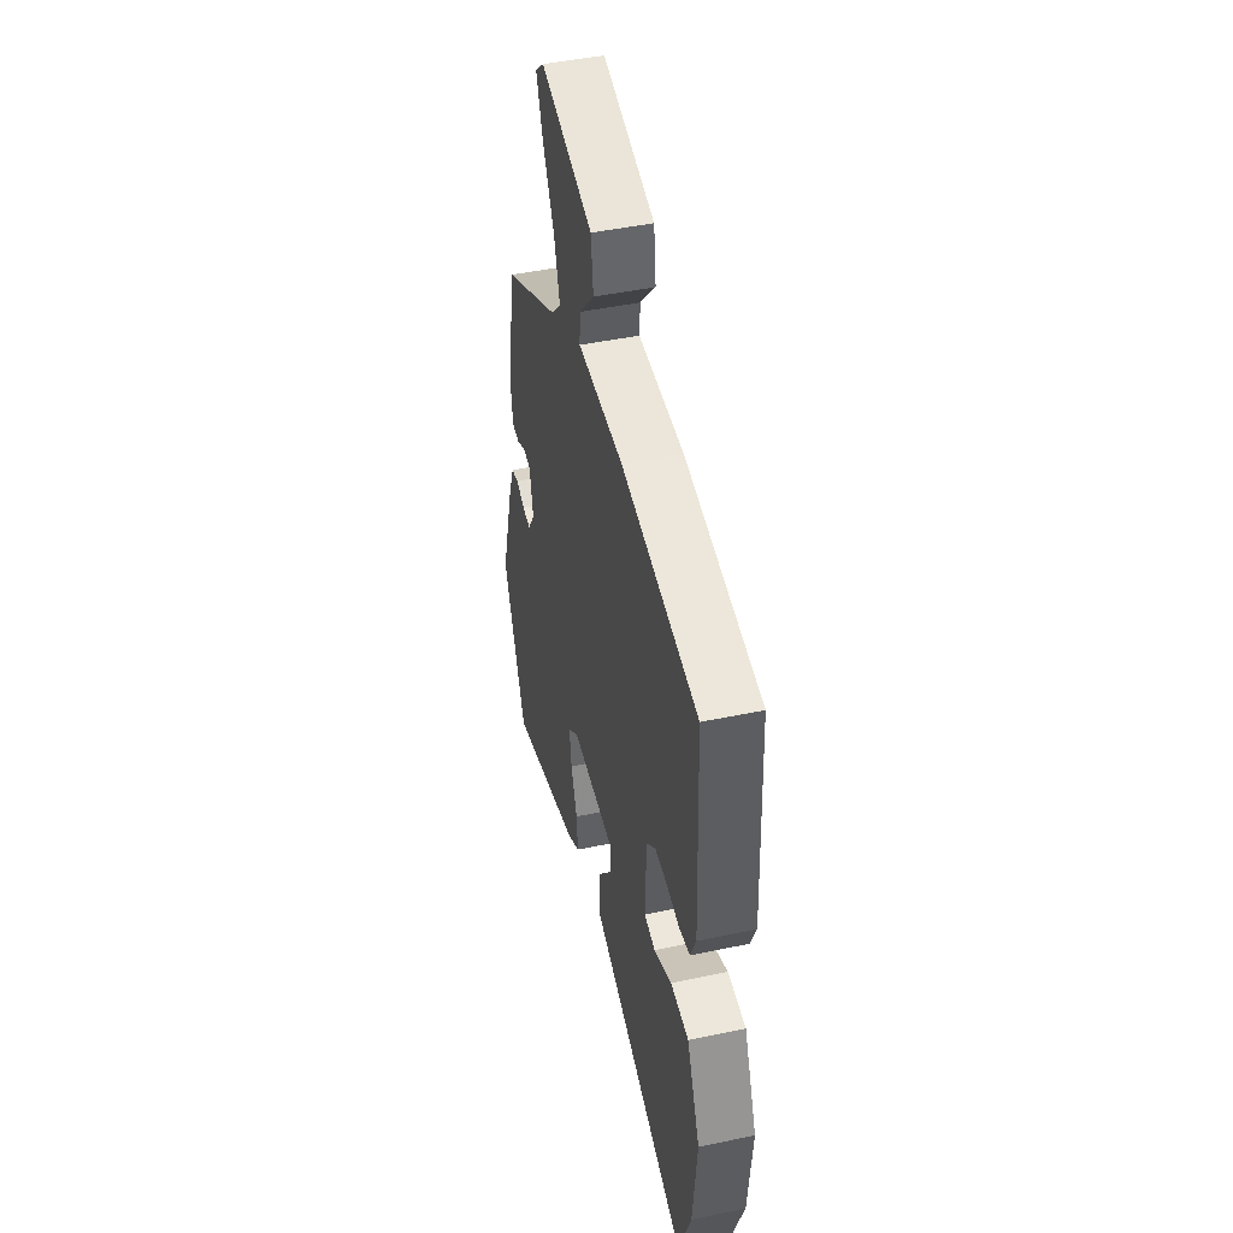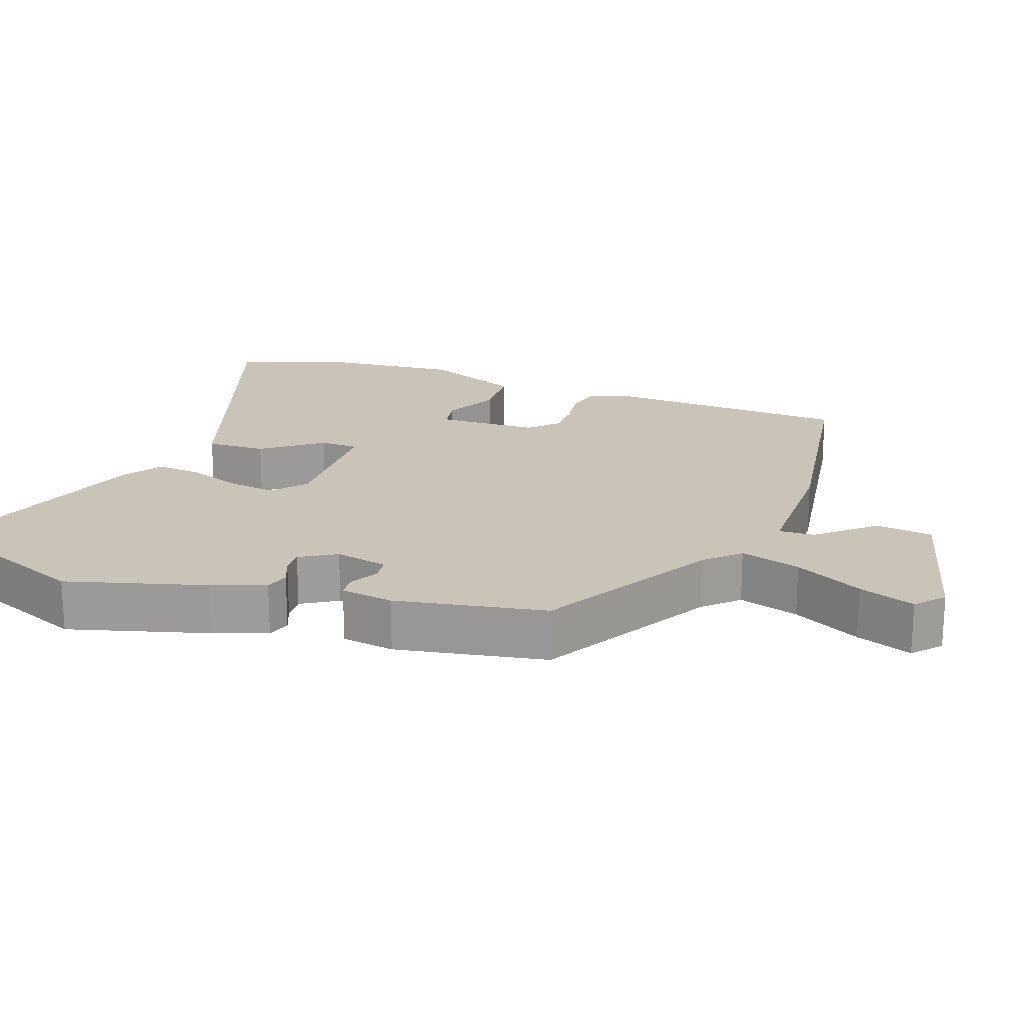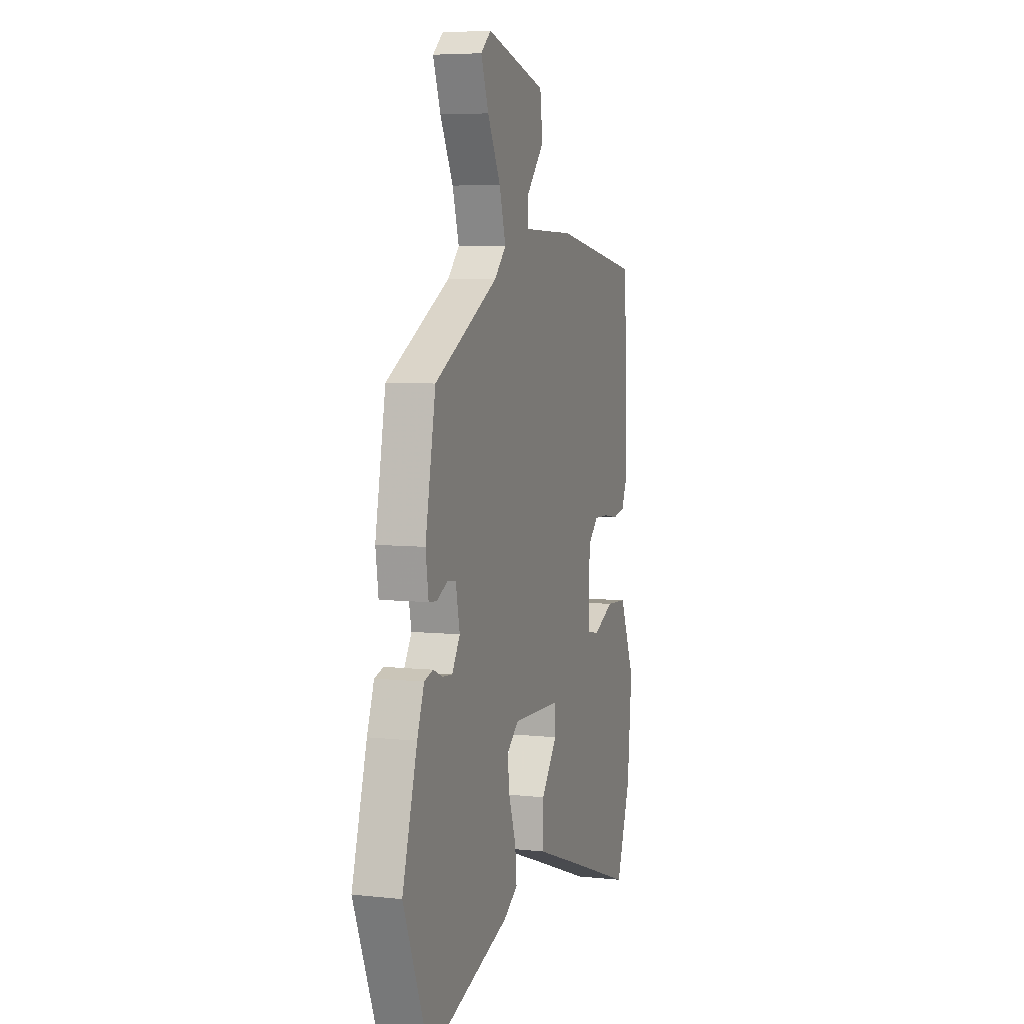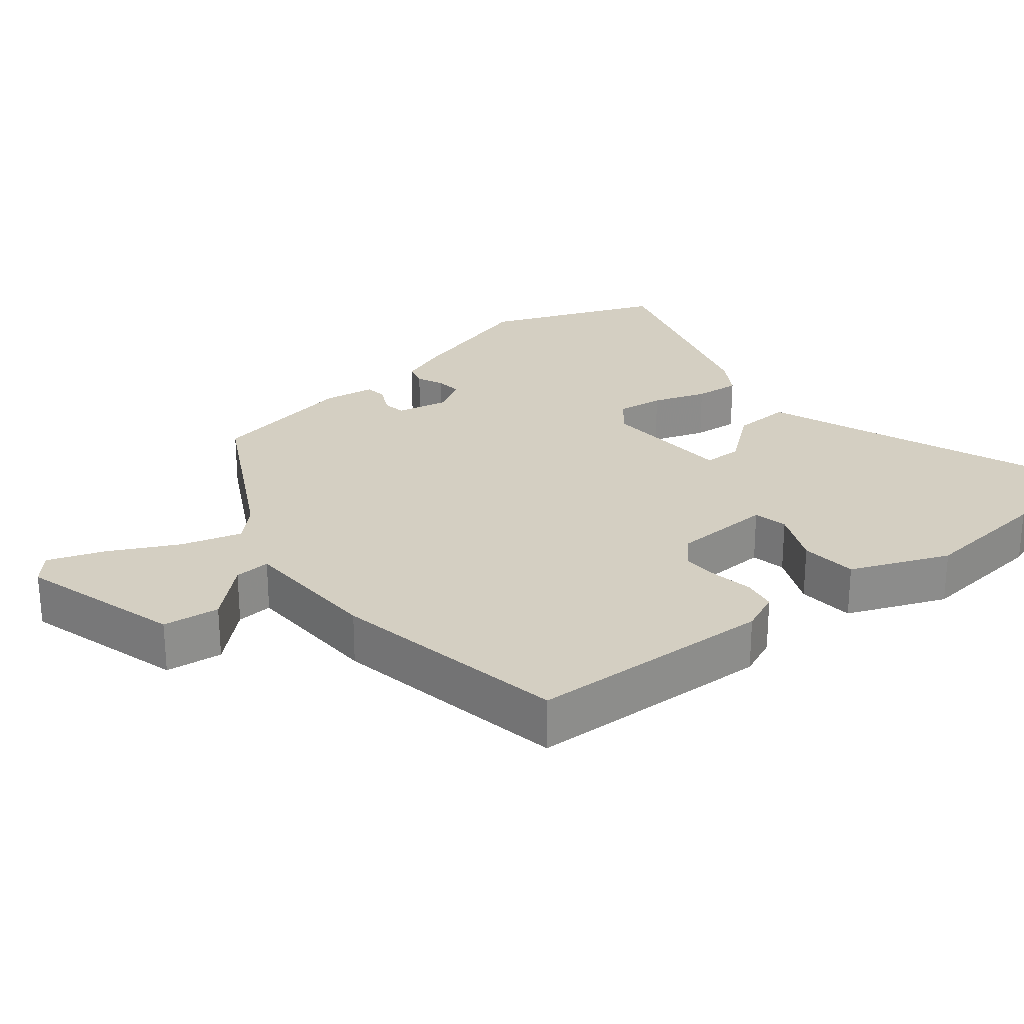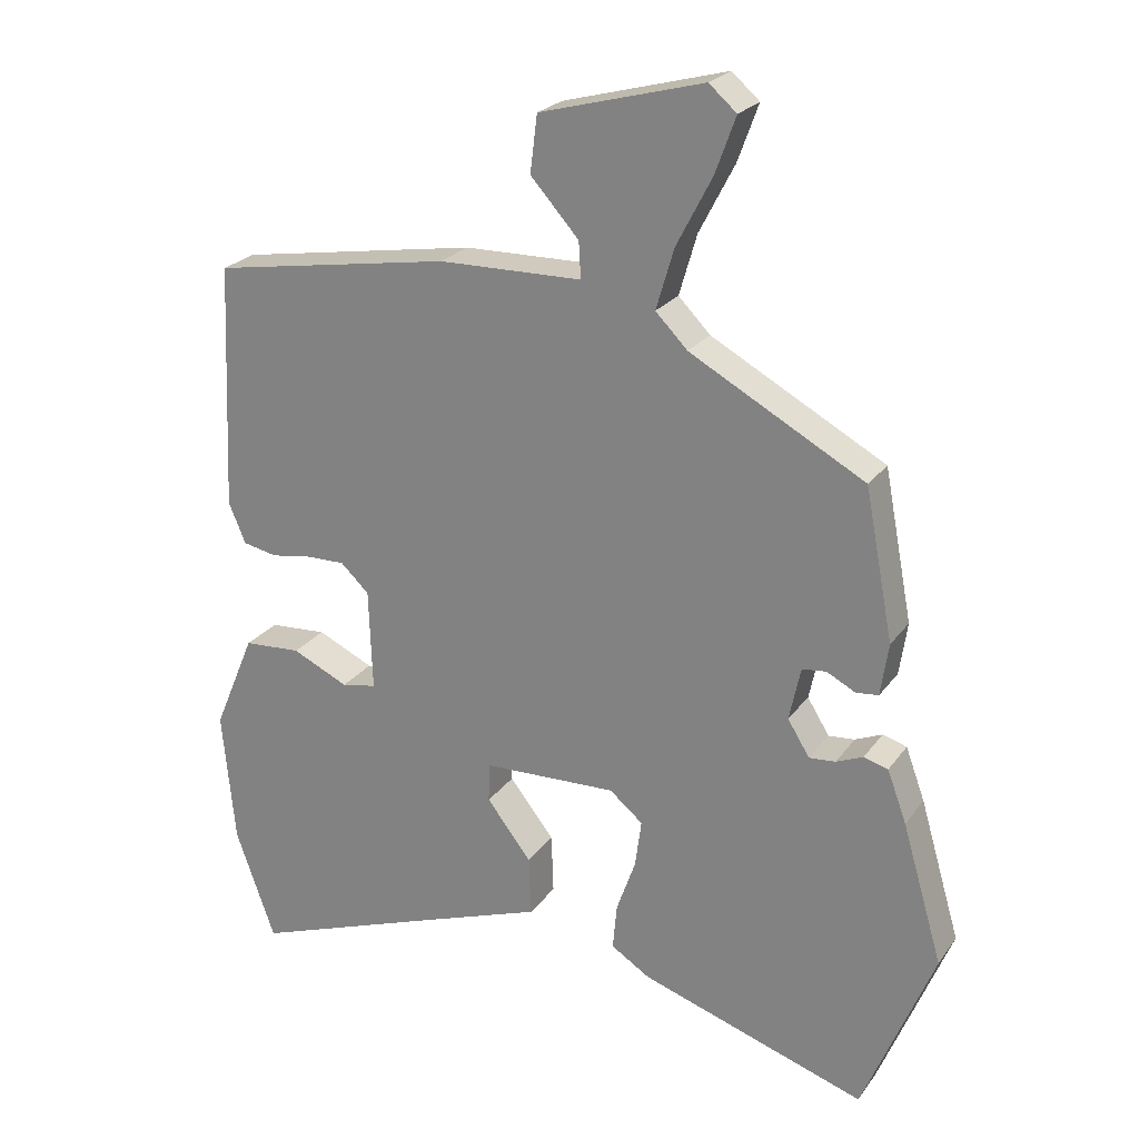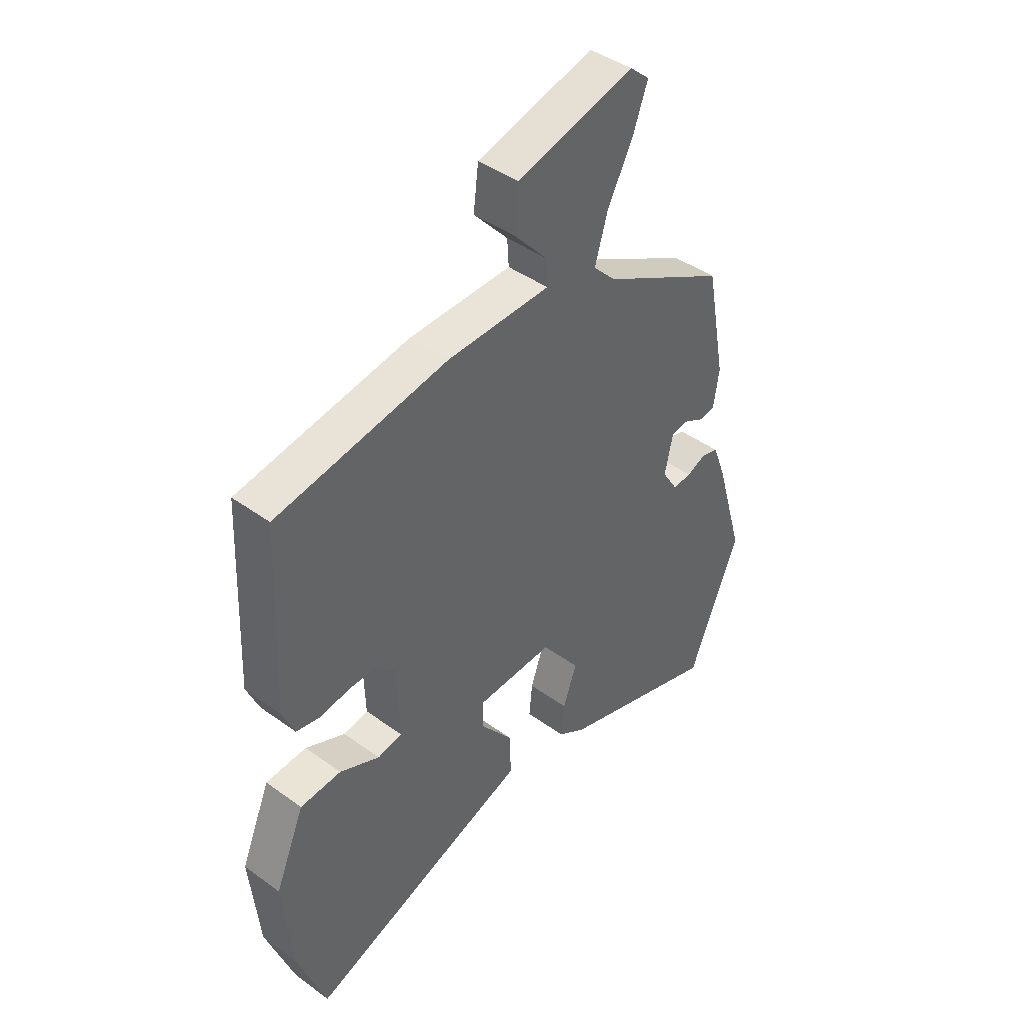
<metadata>
{"format":"obj","ext":"obj","renderer":"f3d","projection":"perspective","resolution":1024,"background":"white","views":[{"elev":45.9,"azim":76.4,"up":"+Z"},{"elev":19.9,"azim":-69.7,"up":"+Y"},{"elev":6.0,"azim":-71.9,"up":"+Z"},{"elev":25.6,"azim":50.4,"up":"+Y"},{"elev":23.6,"azim":-153.4,"up":"+Z"},{"elev":43.0,"azim":130.8,"up":"+Z"}]}
</metadata>
<code>
v 0.531 0.07 -0.413
v 0.475 0.07 -0.57
v 0.214 0.07 -0.476
v 0.033 0.07 -0.412
v 0.036 0.07 -0.328
v 0.099 0.07 -0.247
v 0.098 0.07 -0.192
v -0.091 0.07 -0.186
v -0.138 0.07 -0.225
v -0.129 0.07 -0.292
v -0.102 0.07 -0.368
v -0.096 0.07 -0.433
v -0.151 0.07 -0.468
v -0.47 0.07 -0.573
v -0.57 0.07 -0.327
v -0.513 0.07 -0.132
v -0.486 0.07 -0.059
v -0.452 0.07 -0.049
v -0.414 0.07 -0.065
v -0.377 0.07 -0.068
v -0.346 0.07 -0.018
v -0.362 0.07 0.057
v -0.396 0.07 0.061
v -0.436 0.07 0.04
v -0.468 0.07 0.043
v -0.479 0.07 0.117
v -0.439 0.07 0.327
v -0.193 0.07 0.462
v -0.148 0.07 0.508
v -0.173 0.07 0.593
v -0.223 0.07 0.689
v -0.252 0.07 0.768
v -0.213 0.07 0.802
v 0.017 0.07 0.741
v 0.027 0.07 0.661
v -0.041 0.07 0.585
v -0.044 0.07 0.534
v 0.158 0.07 0.531
v 0.496 0.07 0.476
v 0.511 0.07 0.129
v 0.487 0.07 0.072
v 0.439 0.07 0.062
v 0.382 0.07 0.071
v 0.327 0.07 0.072
v 0.287 0.07 0.034
v 0.282 0.07 -0.109
v 0.331 0.07 -0.118
v 0.41 0.07 -0.081
v 0.491 0.07 -0.086
v 0.549 0.07 -0.224
v 0.531 0 -0.413
v 0.475 0 -0.57
v 0.214 0 -0.476
v 0.033 0 -0.412
v 0.036 0 -0.328
v 0.099 0 -0.247
v 0.098 0 -0.192
v -0.091 0 -0.186
v -0.138 0 -0.225
v -0.129 0 -0.292
v -0.102 0 -0.368
v -0.096 0 -0.433
v -0.151 0 -0.468
v -0.47 0 -0.573
v -0.57 0 -0.327
v -0.513 0 -0.132
v -0.486 0 -0.059
v -0.452 0 -0.049
v -0.414 0 -0.065
v -0.377 0 -0.068
v -0.346 0 -0.018
v -0.362 0 0.057
v -0.396 0 0.061
v -0.436 0 0.04
v -0.468 0 0.043
v -0.479 0 0.117
v -0.439 0 0.327
v -0.193 0 0.462
v -0.148 0 0.508
v -0.173 0 0.593
v -0.223 0 0.689
v -0.252 0 0.768
v -0.213 0 0.802
v 0.017 0 0.741
v 0.027 0 0.661
v -0.041 0 0.585
v -0.044 0 0.534
v 0.158 0 0.531
v 0.496 0 0.476
v 0.511 0 0.129
v 0.487 0 0.072
v 0.439 0 0.062
v 0.382 0 0.071
v 0.327 0 0.072
v 0.287 0 0.034
v 0.282 0 -0.109
v 0.331 0 -0.118
v 0.41 0 -0.081
v 0.491 0 -0.086
v 0.549 0 -0.224
f 47 48 49 50
f 46 47 50 1
f 40 41 42 43
f 40 43 44
f 37 38 39 40
f 37 40 44
f 33 34 35 36
f 33 36 37
f 30 31 32 33
f 29 30 33 37
f 28 29 37 44
f 23 24 25 26
f 22 23 26 27
f 16 17 18 19
f 16 19 20
f 15 16 20
f 14 15 20
f 13 14 20 21
f 10 11 12 13
f 9 10 13 21
f 3 4 5 6
f 3 6 7
f 46 1 2 3
f 45 46 3 7
f 22 27 28 44
f 22 44 45
f 8 9 21 22
f 7 8 22 45
f 100 99 98 97
f 51 100 97 96
f 93 92 91 90
f 94 93 90
f 90 89 88 87
f 94 90 87
f 86 85 84 83
f 87 86 83
f 83 82 81 80
f 87 83 80 79
f 94 87 79 78
f 76 75 74 73
f 77 76 73 72
f 69 68 67 66
f 70 69 66
f 70 66 65
f 70 65 64
f 71 70 64 63
f 63 62 61 60
f 71 63 60 59
f 56 55 54 53
f 57 56 53
f 53 52 51 96
f 57 53 96 95
f 94 78 77 72
f 95 94 72
f 72 71 59 58
f 95 72 58 57
f 1 51 52 2
f 2 52 53 3
f 3 53 54 4
f 4 54 55 5
f 5 55 56 6
f 6 56 57 7
f 7 57 58 8
f 8 58 59 9
f 9 59 60 10
f 10 60 61 11
f 11 61 62 12
f 12 62 63 13
f 13 63 64 14
f 14 64 65 15
f 15 65 66 16
f 16 66 67 17
f 17 67 68 18
f 18 68 69 19
f 19 69 70 20
f 20 70 71 21
f 21 71 72 22
f 22 72 73 23
f 23 73 74 24
f 24 74 75 25
f 25 75 76 26
f 26 76 77 27
f 27 77 78 28
f 28 78 79 29
f 29 79 80 30
f 30 80 81 31
f 31 81 82 32
f 32 82 83 33
f 33 83 84 34
f 34 84 85 35
f 35 85 86 36
f 36 86 87 37
f 37 87 88 38
f 38 88 89 39
f 39 89 90 40
f 40 90 91 41
f 41 91 92 42
f 42 92 93 43
f 43 93 94 44
f 44 94 95 45
f 45 95 96 46
f 46 96 97 47
f 47 97 98 48
f 48 98 99 49
f 49 99 100 50
f 50 100 51 1

</code>
